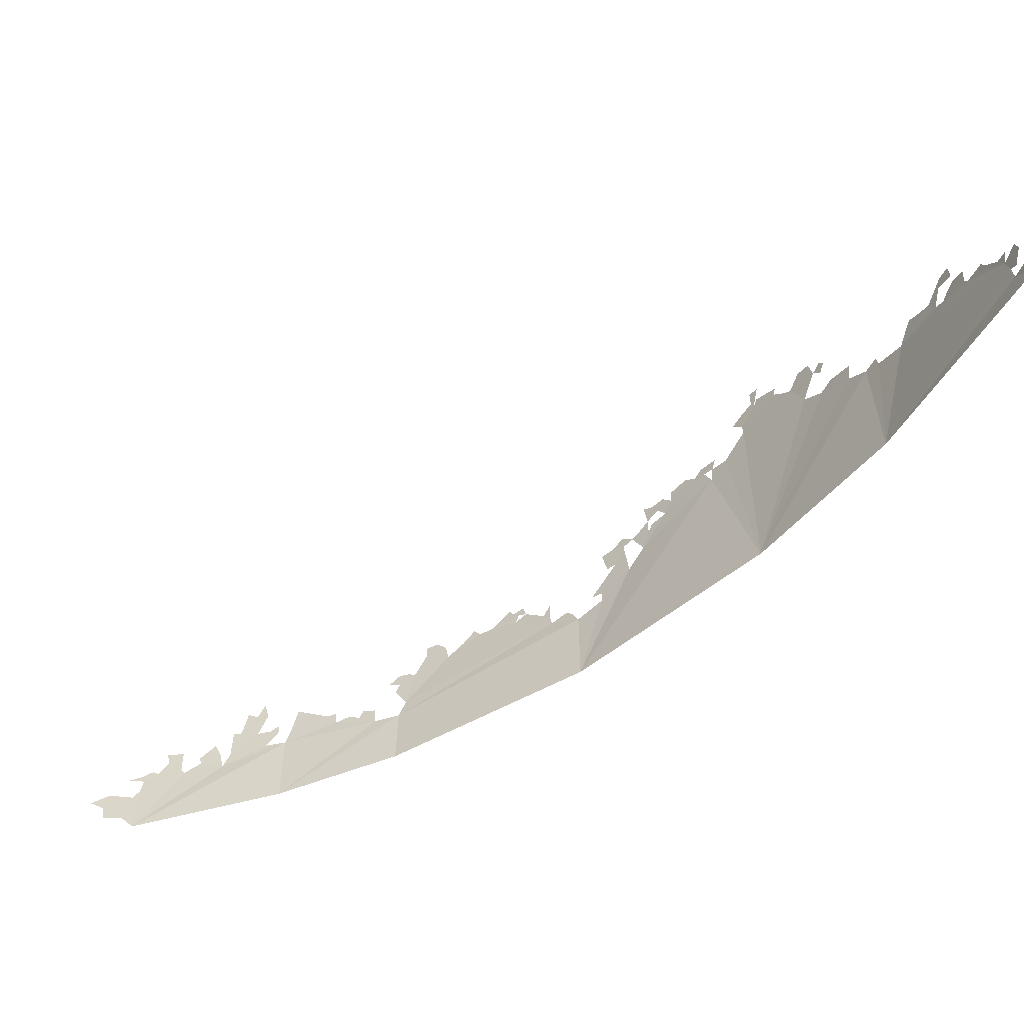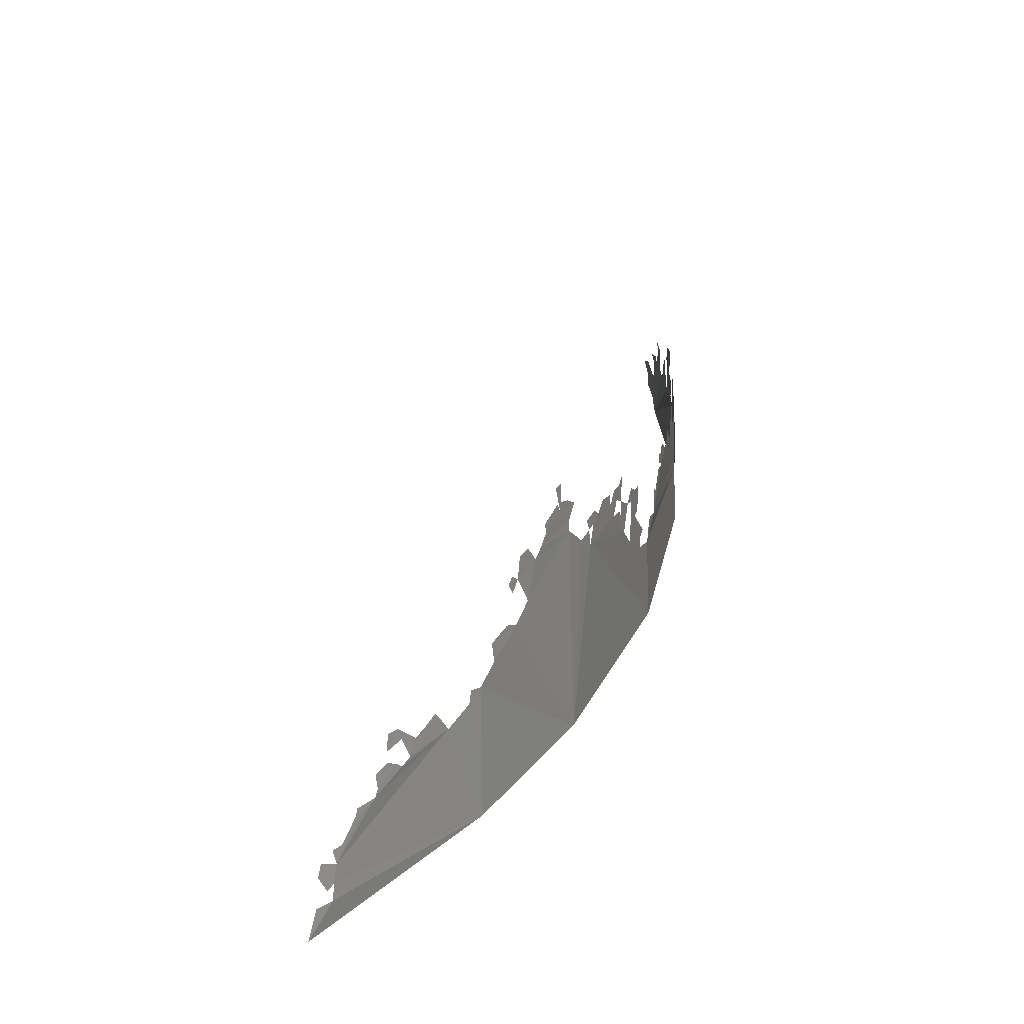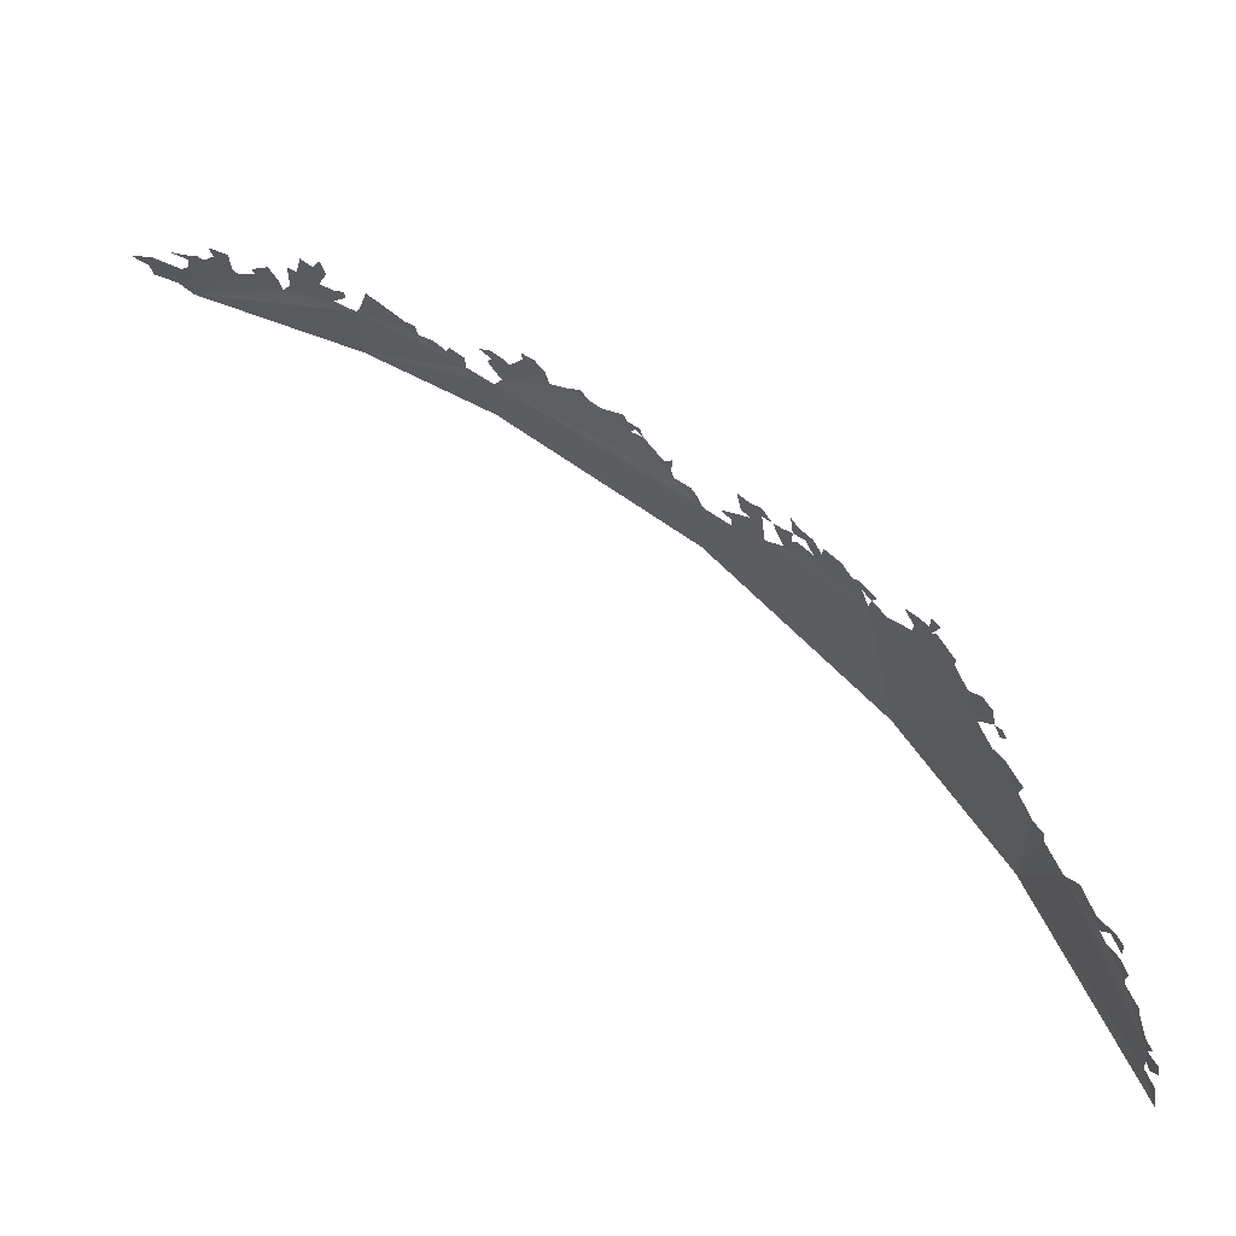
<metadata>
{"format":"obj","ext":"obj","renderer":"f3d","projection":"perspective","resolution":1024,"background":"white","views":[{"elev":-54.3,"azim":168.6,"up":"+Y"},{"elev":23.5,"azim":-123.3,"up":"+Y"},{"elev":64.9,"azim":171.1,"up":"+Y"}]}
</metadata>
<code>
g Swamp_Top_Bushes16
v 1528 -228.7 1160
v 1513 -171.4 1150
v 1574 -193.7 1178
v 1431 -202 1114
v 1454 -296.4 1129
v 1520 -279.4 1159
v 1410 -177.4 1102
v 1414 -345.6 1113
v 1265 -130.1 1027
v 1402 -131.3 1096
v 1357 -107.5 1073
v 1405 -105.2 1096
v 1455 -112.9 1120
v 1278 -109.9 1033
v 1325 -66.06 1054
v 1280 -31.77 1029
v 1334 -19.79 1056
v 1375 -92.11 1081
v 1139 -144.1 957.6
v 935.4 -111.3 831.7
v 1213 -102.2 997.3
v 1150 -84.64 960.9
v 998 -98.69 870.9
v 1117 -96.72 942.5
v 1031 -24.07 887.5
v 1220 -74.48 999.6
v 1171 -29.34 970
v 1089 1.962 920.9
v 962.6 -52.04 846.2
v 1115 8.261 935.9
v 1005 53.06 867.2
v 990.6 -31.64 862.8
v 962.2 -15.89 844
v 1040 65.3 888.4
v 1072 89.23 906.7
v 1019 116.7 872.6
v 934.5 -362 844.1
v 645.7 -162 628.1
v 572.3 -179.6 570.7
v 574.3 -377.6 582.4
v 45.34 -407.3 73.11
v 48.54 -143.7 63.67
v 121.7 -86.76 142.4
v 551.9 -126.2 551.3
v 771.4 -95.17 718.6
v 697.1 -115.3 665
v 648.1 -106.5 627.2
v 730.7 -88.52 688.6
v 920.1 -59.61 819
v 802 -47.58 738
v 774.7 -48.74 718.6
v 62.64 -103.2 77.7
v 79.36 -74.83 95.1
v 426.6 13.19 437.1
v 686.9 -86.25 655.8
v 871.3 5.987 783
v 902.2 28.06 802.7
v 528.8 -5.286 526
v 586.7 -56.04 576.1
v 575.9 -25.5 565.8
v 548.1 12.49 541.1
v 607.9 -1.928 590.3
v 577.3 22.32 564.5
v 493.9 71.36 492.7
v 437 69.78 443.4
v 464.6 107.5 465.7
v 496.2 106.7 492.9
v 225.7 20.55 246.1
v 144.3 -26.43 163.7
v 196.3 35.92 215.2
v 127.2 -52.74 146.7
v 127 14.58 143.1
v 330.1 53.59 346.6
v 383 46.19 396.1
v 297.3 49.91 315.4
v 350 84.54 363.7
v 216.7 49.49 235.5
v 234.7 69.46 252.7
v 244.5 95.84 261.2
v 204.8 74.04 222.2
v 10.49 -75.73 16.12
v -15.5 -85.06 -14.27
v -14.28 -40.96 -14.99
v -91.04 -50.59 -109.2
v -54.8 17.71 -67.14
v -78.5 80.79 -99.8
v -33.3 20.86 -40.99
v -16.66 -121.1 -13.87
v -20.22 101.7 -29.19
v -49.61 103.9 -65.02
v -102 91.72 -130.1
v -76.07 127.3 -99.03
v -307.7 101 -417.5
v -129.9 9.683 -162.3
v -190.6 106.1 -248.4
v -145.4 74.03 -185.9
v -102 91.72 -130.1
v -155.7 100.3 -200.7
v -122.6 107 -157.5
v -144.5 128.9 -187.3
v -205.5 153.7 -271.3
v -170.9 149.7 -223.6
v -153.5 188.9 -202.2
v -135.8 211.3 -179.9
v -186 190.6 -246.2
v -291.8 156.7 -396.1
v -269 173.3 -363
v -208.2 193.1 -277
v -312.1 150.7 -426.6
v -284.9 195.2 -387.7
v -319.8 187.9 -440.2
v -244.6 202.8 -329.1
v -344.3 140.9 -476.2
v -397.4 -442 -534.3
v -390.8 208.5 -554.4
v -525.8 97.95 -789.3
v -559 50.76 -852.4
v -612.2 -12.76 -959.9
v -615.5 48.39 -969.9
v -579.6 69.48 -895
v -642.7 -61.26 -1025
v -651.7 -469.7 -1027
v -666.2 -88.49 -1078
v -661.3 -49.97 -1068
v -704.9 -121 -1171
v -860.3 -376.4 -1627
v -856.1 -320.8 -1614
v -811.5 -190.3 -1467
v -826.5 -211.6 -1515
v -849.6 -273.2 -1592
v -859.4 -275.1 -1627
v -834.7 -215.6 -1542
v -831.6 -191.4 -1533
v -874 -332.7 -1681
v -866.8 -387.9 -1651
v -870.4 -294.3 -1668
v -862.2 -426.1 -1632
v -886.3 -508.4 -1723
v -877.5 -422.9 -1691
v -776.3 -144.3 -1362
v -764.5 -130.5 -1329
v -755.4 -84.29 -1305
v -717.1 -74.31 -1204
v -740.8 -68.96 -1266
v -724.7 -48.41 -1224
v -774.4 -62.47 -1360
v -778.5 -25.02 -1374
v -793.9 -73.63 -1417
v -791.5 -22.7 -1412
v -783 -126.6 -1383
v -807.8 -168.6 -1456
v -809.3 -122.6 -1463
v -795.1 -107.5 -1420
v -368.8 283.6 -522.1
v -389.1 243.1 -553.4
v -420.1 295.4 -607.8
v -391.9 307.7 -561
v -414.5 319.9 -599.4
v -466.2 264.2 -686.7
v -484.3 230.4 -717.9
v -500 206.8 -745.7
v -535 135.2 -808.8
v -549.4 186.8 -839.5
v -541.9 250.5 -827.6
v -469.4 291.9 -693.8
v -428.2 321.2 -622.7
v -431.3 373.8 -630.6
v -413.5 377.3 -600.4
v -519.6 257.1 -784.9
v -563.2 155.5 -865.6
v -571.8 189.6 -884.6
v -549.4 186.8 -839.5
v -562.9 208.2 -867.3
g Swamp_Top_Bushes16_0
f 3 2 1
f 2 4 1
f 1 4 5
f 6 1 5
f 4 7 5
f 5 7 8
f 9 8 7
f 9 7 10
f 9 10 11
f 10 12 11
f 10 13 12
f 9 11 14
f 15 14 11
f 15 16 14
f 16 15 17
f 12 18 11
f 19 8 9
f 20 8 19
f 19 9 21
f 21 22 19
f 20 19 23
f 19 24 23
f 24 25 23
f 21 26 22
f 26 27 22
f 25 24 28
f 29 23 25
f 24 30 28
f 31 25 28
f 29 25 32
f 29 32 33
f 28 34 31
f 28 35 34
f 31 34 36
f 38 37 20
f 37 38 39
f 37 39 40
f 40 39 41
f 41 39 42
f 39 43 42
f 43 39 44
f 20 45 38
f 45 46 38
f 47 38 46
f 48 46 45
f 49 45 20
f 50 45 49
f 51 45 50
f 42 43 52
f 52 43 53
f 43 44 54
f 47 46 55
f 49 56 50
f 56 49 57
f 44 58 54
f 58 44 59
f 60 58 59
f 60 61 58
f 62 61 60
f 63 61 62
f 58 64 54
f 54 64 65
f 65 64 66
f 66 64 67
f 54 68 43
f 43 68 69
f 69 68 70
f 71 43 69
f 71 69 72
f 73 68 54
f 73 54 74
f 73 75 68
f 74 76 73
f 77 68 75
f 77 75 78
f 75 79 78
f 78 80 77
f 70 77 80
f 83 82 81
f 84 82 83
f 83 85 84
f 85 86 84
f 86 85 87
f 84 88 82
f 89 86 87
f 86 89 90
f 86 90 91
f 92 91 90
f 41 88 84
f 41 84 93
f 84 94 93
f 95 93 94
f 96 95 94
f 96 94 97
f 98 95 96
f 99 96 97
f 100 96 99
f 101 93 95
f 102 101 95
f 103 102 100
f 103 100 104
f 105 102 103
f 105 101 102
f 106 93 101
f 106 101 107
f 101 108 107
f 109 106 107
f 110 109 107
f 110 111 109
f 108 112 107
f 113 93 109
f 114 93 113
f 114 113 115
f 116 114 115
f 117 114 116
f 114 117 118
f 117 119 118
f 119 117 120
f 114 118 121
f 114 121 122
f 123 122 121
f 124 123 121
f 125 122 123
f 125 126 122
f 127 126 125
f 127 125 128
f 127 128 129
f 129 130 127
f 131 127 130
f 132 130 129
f 132 129 133
f 129 128 133
f 134 126 127
f 134 135 126
f 127 136 134
f 122 126 137
f 138 122 137
f 138 137 139
f 140 128 125
f 140 125 141
f 141 125 142
f 143 142 125
f 142 143 144
f 143 145 144
f 146 141 142
f 146 142 147
f 146 147 148
f 148 147 149
f 151 140 150
f 150 152 151
f 150 153 152
f 128 140 151
f 156 155 154
f 156 154 157
f 158 156 157
f 156 159 155
f 155 159 160
f 115 155 160
f 160 161 115
f 115 161 116
f 161 162 116
f 163 162 161
f 161 164 163
f 159 156 165
f 165 156 166
f 158 167 156
f 158 168 167
f 169 164 161
f 172 171 170
f 173 171 172
f 37 8 20
f 41 93 114
f 41 42 88

</code>
